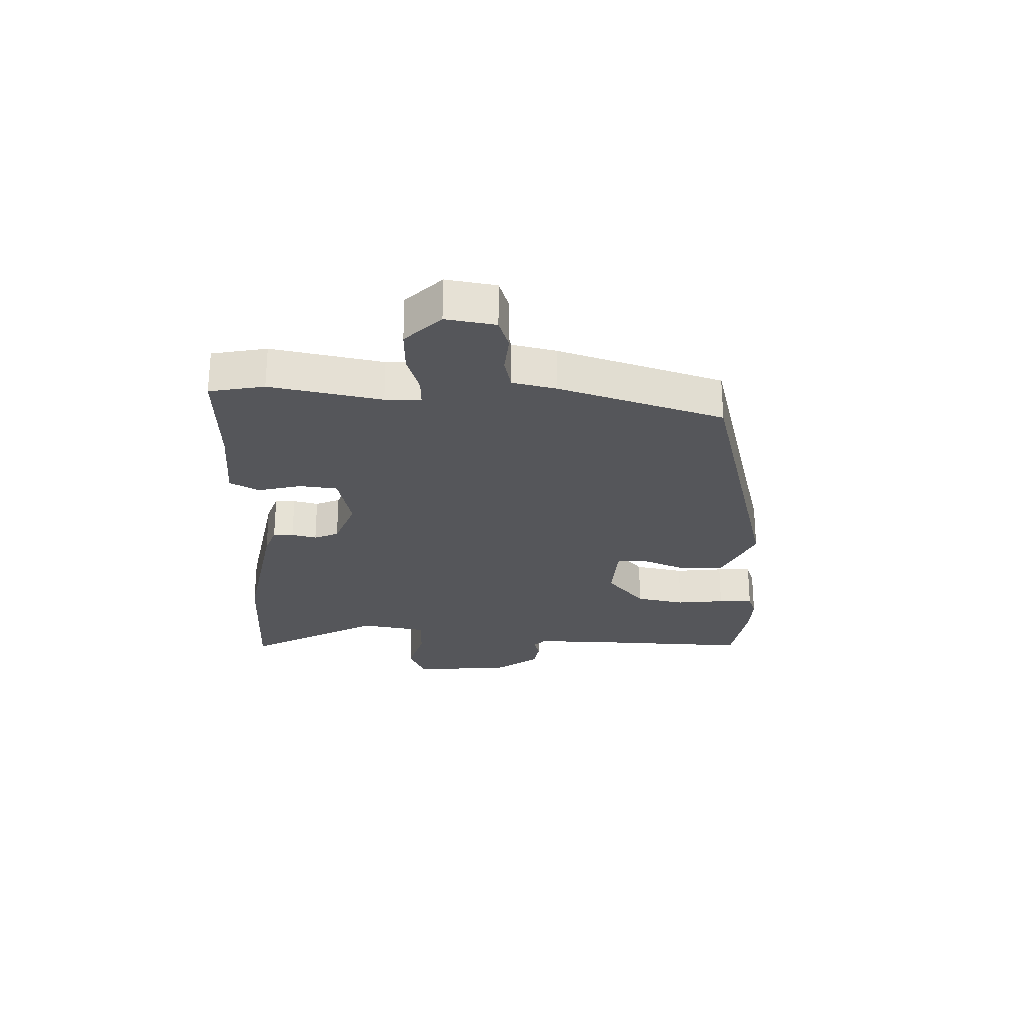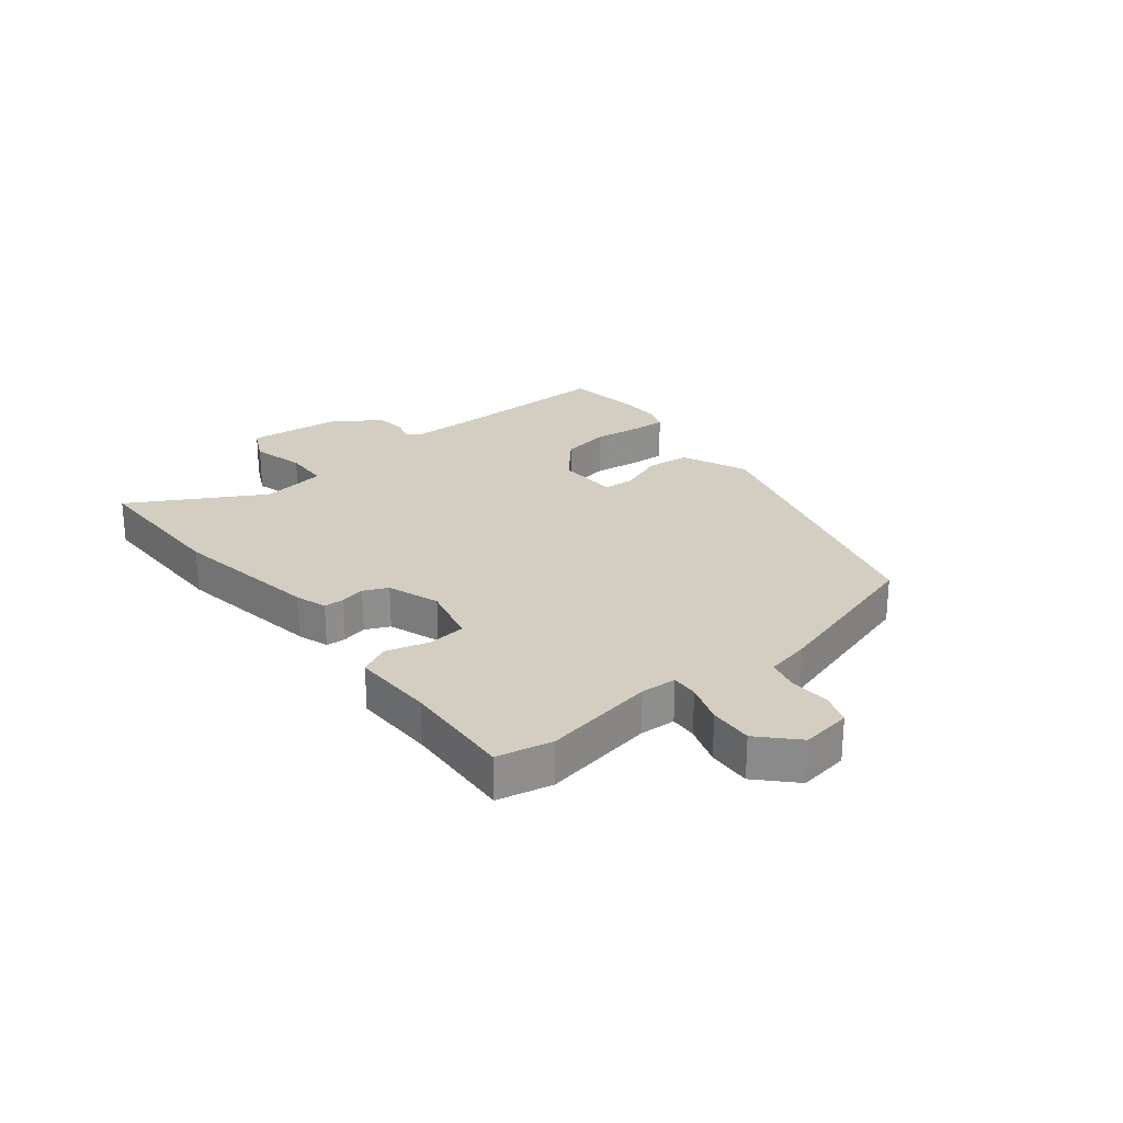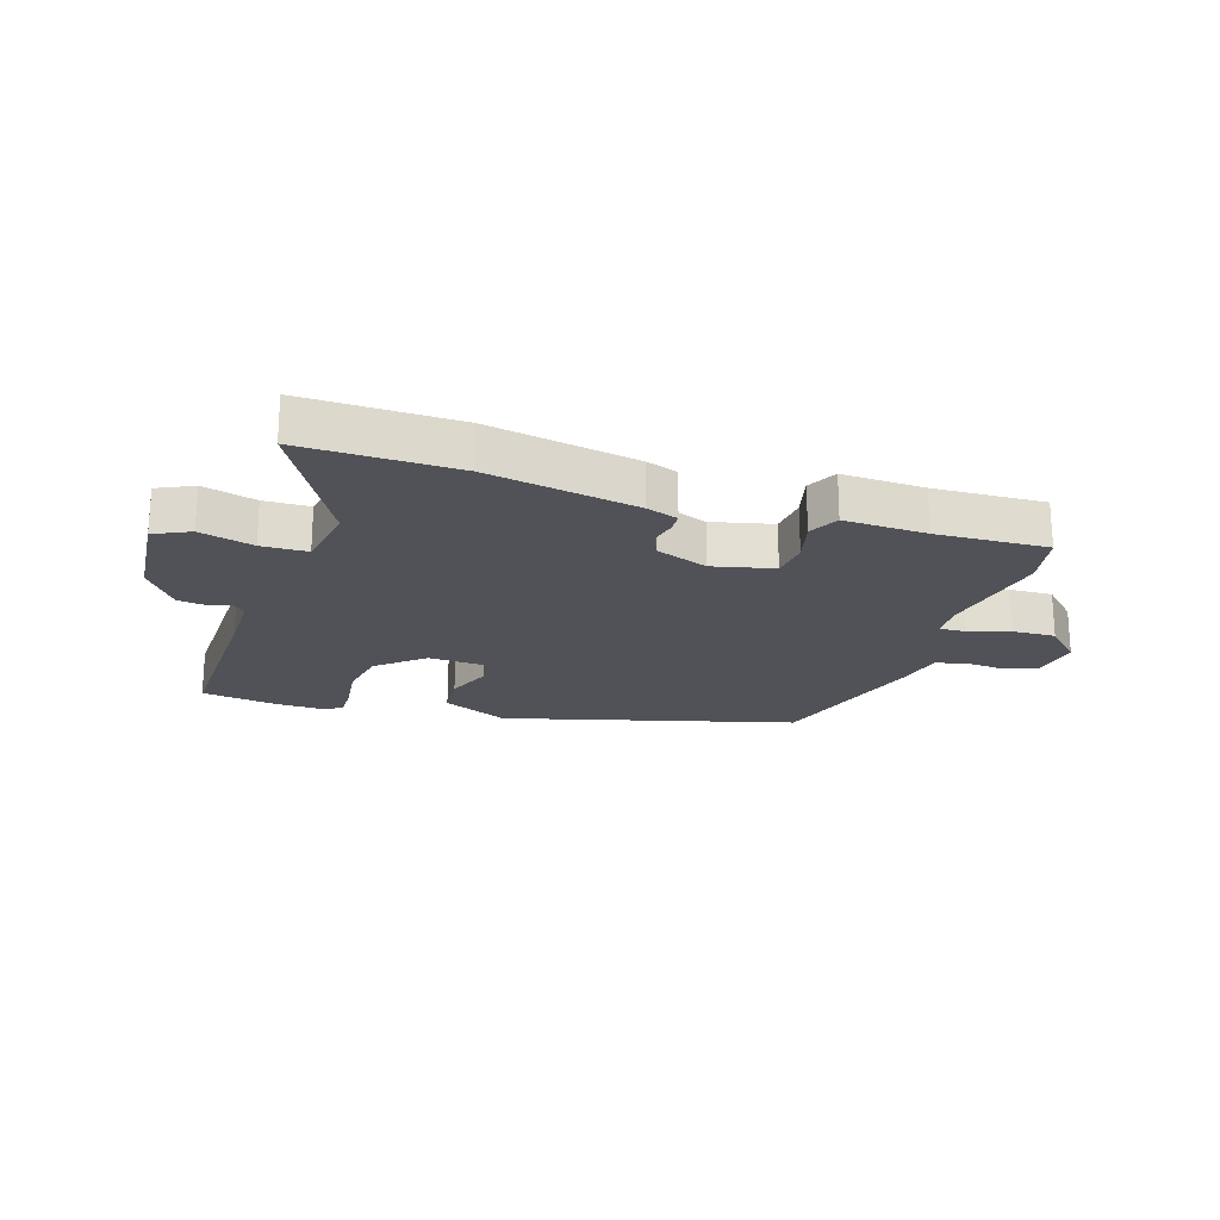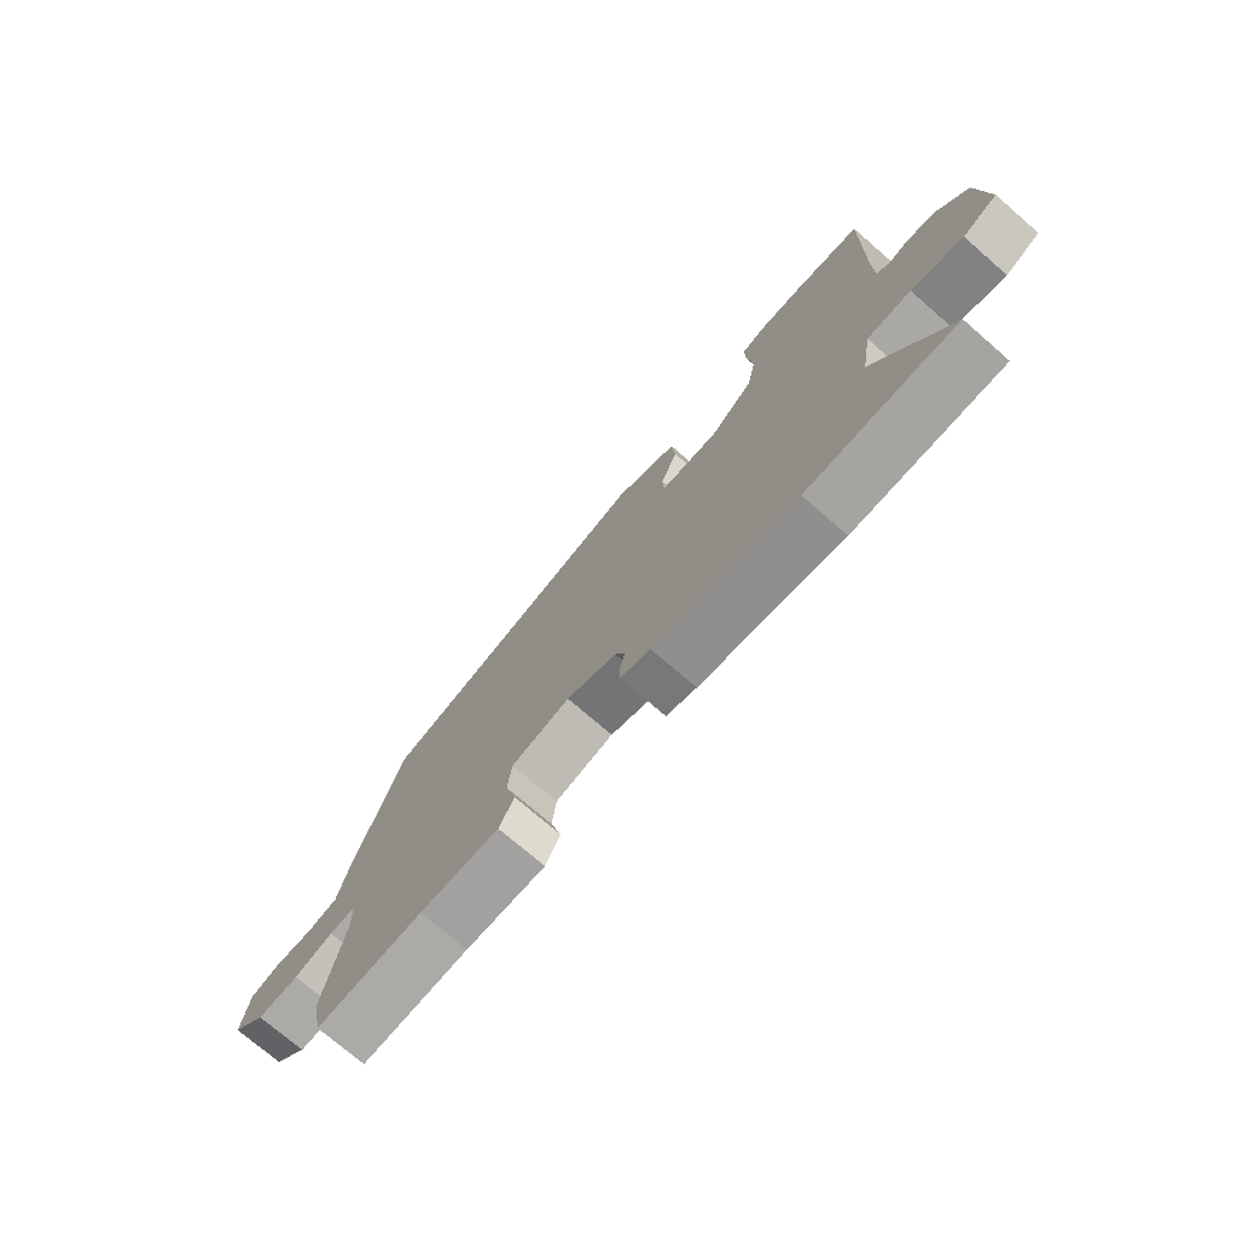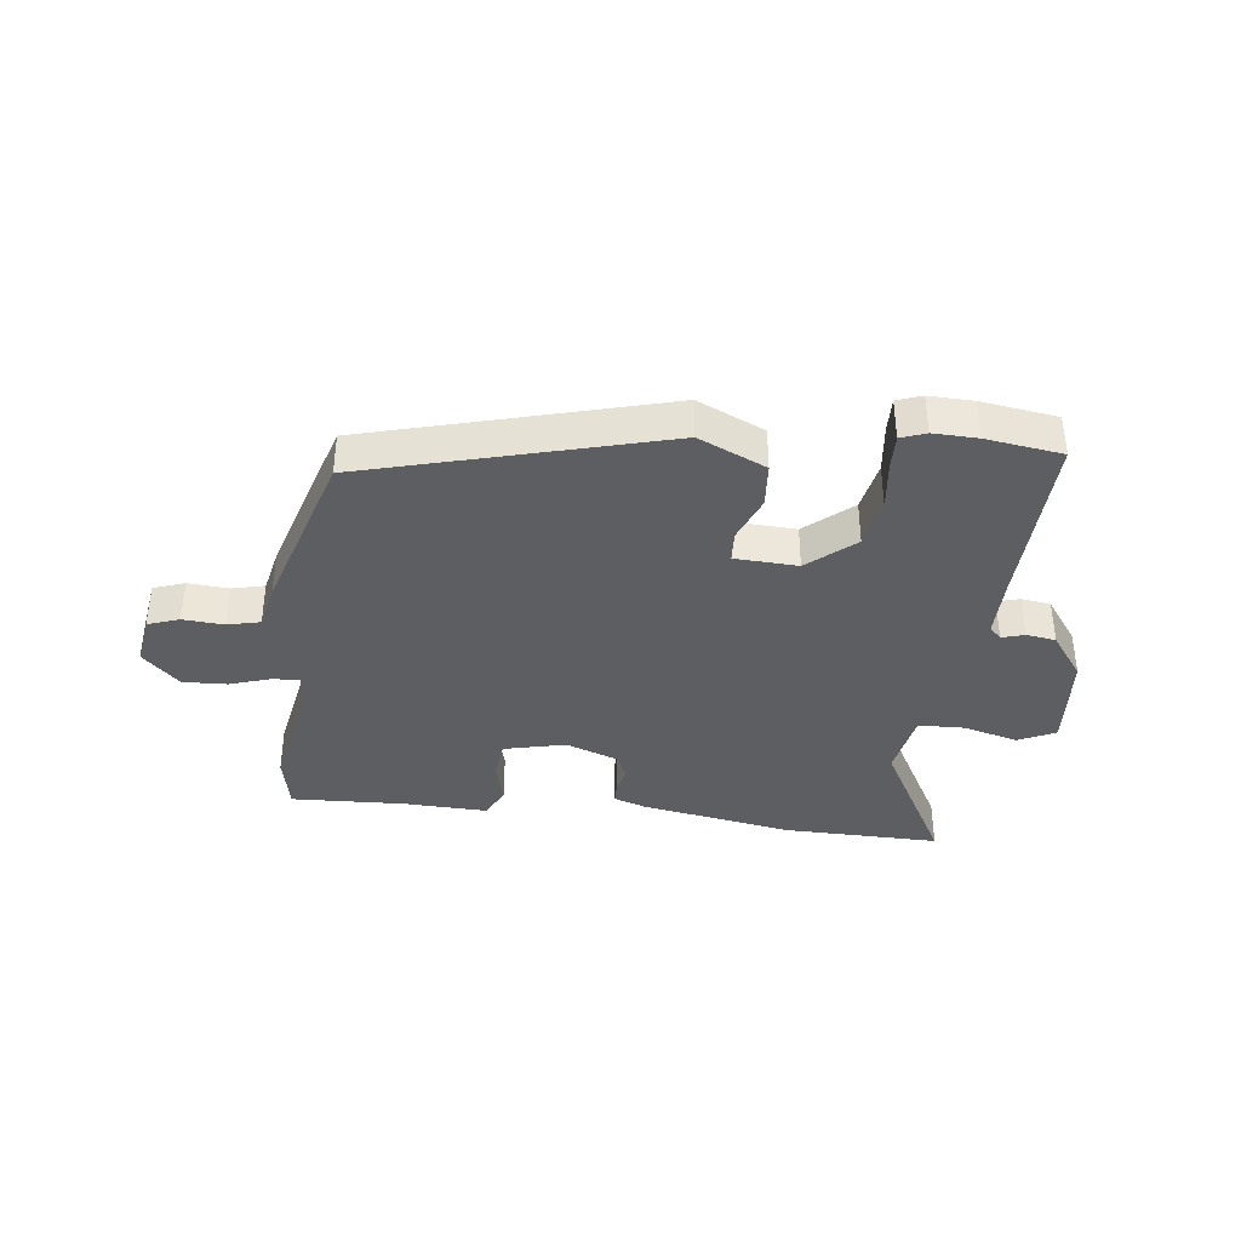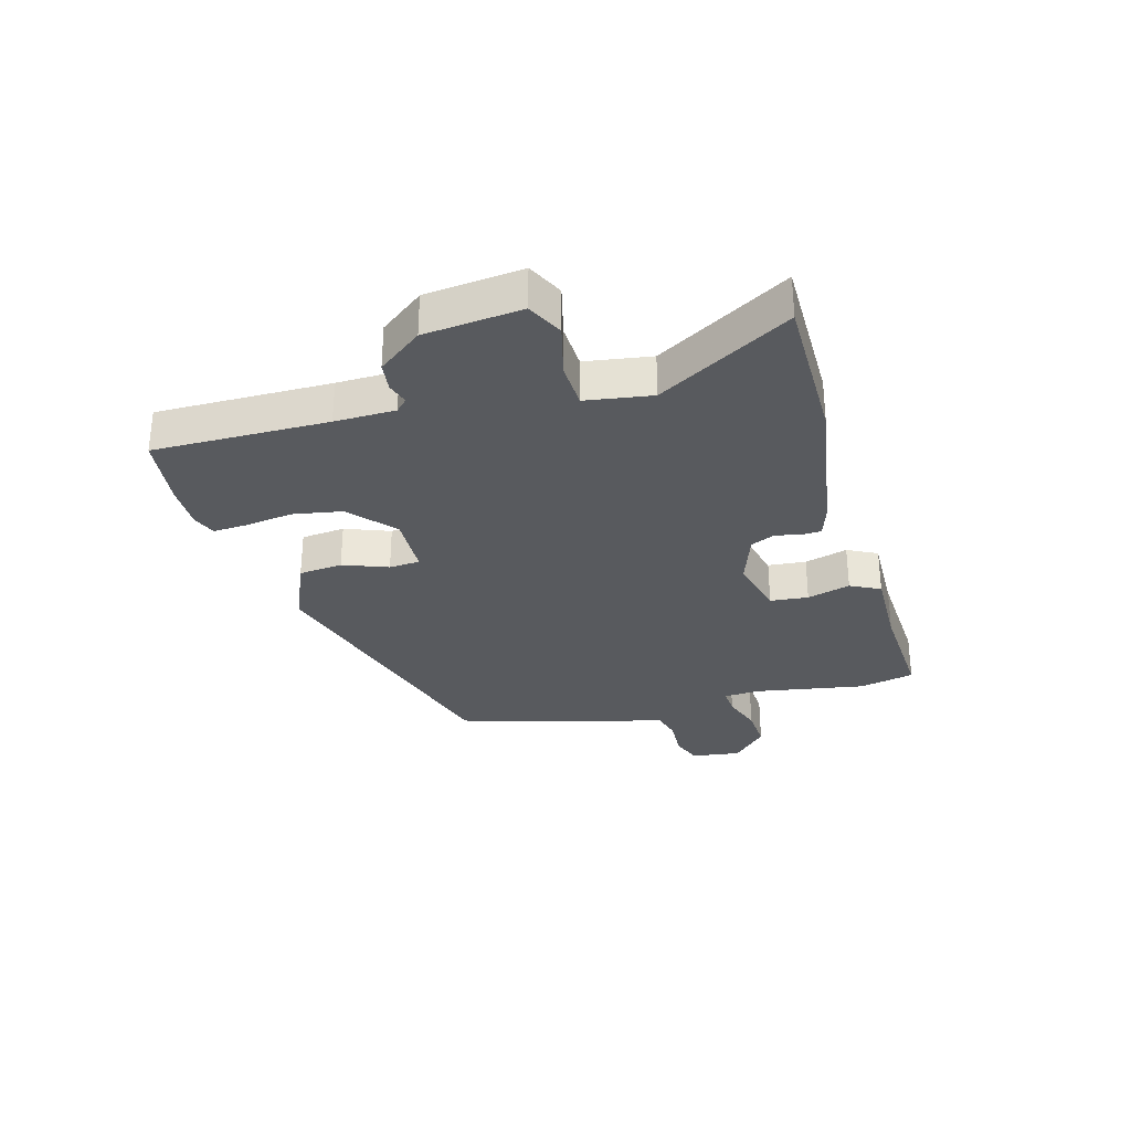
<metadata>
{"format":"obj","ext":"obj","renderer":"f3d","projection":"perspective","resolution":1024,"background":"white","views":[{"elev":-25.8,"azim":-92.3,"up":"+Y"},{"elev":25.3,"azim":-128.0,"up":"+Y"},{"elev":-21.4,"azim":162.2,"up":"+Y"},{"elev":-74.0,"azim":49.1,"up":"+Z"},{"elev":-37.8,"azim":-6.8,"up":"+Y"},{"elev":-30.6,"azim":106.6,"up":"+Y"}]}
</metadata>
<code>
v -0.5 0.07 -0.501
v -0.519 0.07 -0.408
v -0.484 0.07 -0.22
v -0.487 0.07 -0.16
v -0.532 0.07 -0.162
v -0.6 0.07 -0.184
v -0.673 0.07 -0.187
v -0.733 0.07 -0.128
v -0.72 0.07 -0.044
v -0.668 0.07 -0.026
v -0.601 0.07 -0.031
v -0.547 0.07 -0.018
v -0.531 0.07 0.056
v -0.446 0.07 0.334
v 0.042 0.07 0.466
v 0.153 0.07 0.416
v 0.159 0.07 0.342
v 0.129 0.07 0.267
v 0.132 0.07 0.215
v 0.236 0.07 0.21
v 0.312 0.07 0.275
v 0.328 0.07 0.358
v 0.318 0.07 0.439
v 0.316 0.07 0.497
v 0.357 0.07 0.512
v 0.43 0.07 0.51
v 0.556 0.07 0.492
v 0.548 0.07 0.198
v 0.548 0.07 0.096
v 0.568 0.07 0.076
v 0.605 0.07 0.087
v 0.654 0.07 0.08
v 0.709 0.07 0.005
v 0.723 0.07 -0.159
v 0.662 0.07 -0.188
v 0.572 0.07 -0.164
v 0.495 0.07 -0.166
v 0.476 0.07 -0.277
v 0.601 0.07 -0.502
v 0.342 0.07 -0.498
v 0.091 0.07 -0.454
v 0.038 0.07 -0.436
v 0.037 0.07 -0.402
v 0.047 0.07 -0.36
v 0.029 0.07 -0.319
v -0.058 0.07 -0.287
v -0.16 0.07 -0.311
v -0.167 0.07 -0.375
v -0.148 0.07 -0.448
v -0.174 0.07 -0.498
v -0.313 0.07 -0.493
v -0.5 0 -0.501
v -0.519 0 -0.408
v -0.484 0 -0.22
v -0.487 0 -0.16
v -0.532 0 -0.162
v -0.6 0 -0.184
v -0.673 0 -0.187
v -0.733 0 -0.128
v -0.72 0 -0.044
v -0.668 0 -0.026
v -0.601 0 -0.031
v -0.547 0 -0.018
v -0.531 0 0.056
v -0.446 0 0.334
v 0.042 0 0.466
v 0.153 0 0.416
v 0.159 0 0.342
v 0.129 0 0.267
v 0.132 0 0.215
v 0.236 0 0.21
v 0.312 0 0.275
v 0.328 0 0.358
v 0.318 0 0.439
v 0.316 0 0.497
v 0.357 0 0.512
v 0.43 0 0.51
v 0.556 0 0.492
v 0.548 0 0.198
v 0.548 0 0.096
v 0.568 0 0.076
v 0.605 0 0.087
v 0.654 0 0.08
v 0.709 0 0.005
v 0.723 0 -0.159
v 0.662 0 -0.188
v 0.572 0 -0.164
v 0.495 0 -0.166
v 0.476 0 -0.277
v 0.601 0 -0.502
v 0.342 0 -0.498
v 0.091 0 -0.454
v 0.038 0 -0.436
v 0.037 0 -0.402
v 0.047 0 -0.36
v 0.029 0 -0.319
v -0.058 0 -0.287
v -0.16 0 -0.311
v -0.167 0 -0.375
v -0.148 0 -0.448
v -0.174 0 -0.498
v -0.313 0 -0.493
f 48 49 50 51
f 47 48 51 1
f 41 42 43 44
f 41 44 45
f 38 39 40 41
f 37 38 41 45
f 33 34 35 36
f 33 36 37
f 30 31 32 33
f 30 33 37 45
f 25 26 27 28
f 25 28 29
f 22 23 24 25
f 22 25 29
f 21 22 29
f 20 21 29 30
f 15 16 17 18
f 15 18 19
f 12 13 14 15
f 12 15 19
f 8 9 10 11
f 8 11 12
f 5 6 7 8
f 4 5 8 12
f 47 1 2 3
f 46 47 3 4
f 30 45 46
f 19 20 30 46
f 4 12 19 46
f 102 101 100 99
f 52 102 99 98
f 95 94 93 92
f 96 95 92
f 92 91 90 89
f 96 92 89 88
f 87 86 85 84
f 88 87 84
f 84 83 82 81
f 96 88 84 81
f 79 78 77 76
f 80 79 76
f 76 75 74 73
f 80 76 73
f 80 73 72
f 81 80 72 71
f 69 68 67 66
f 70 69 66
f 66 65 64 63
f 70 66 63
f 62 61 60 59
f 63 62 59
f 59 58 57 56
f 63 59 56 55
f 54 53 52 98
f 55 54 98 97
f 97 96 81
f 97 81 71 70
f 97 70 63 55
f 1 52 53 2
f 2 53 54 3
f 3 54 55 4
f 4 55 56 5
f 5 56 57 6
f 6 57 58 7
f 7 58 59 8
f 8 59 60 9
f 9 60 61 10
f 10 61 62 11
f 11 62 63 12
f 12 63 64 13
f 13 64 65 14
f 14 65 66 15
f 15 66 67 16
f 16 67 68 17
f 17 68 69 18
f 18 69 70 19
f 19 70 71 20
f 20 71 72 21
f 21 72 73 22
f 22 73 74 23
f 23 74 75 24
f 24 75 76 25
f 25 76 77 26
f 26 77 78 27
f 27 78 79 28
f 28 79 80 29
f 29 80 81 30
f 30 81 82 31
f 31 82 83 32
f 32 83 84 33
f 33 84 85 34
f 34 85 86 35
f 35 86 87 36
f 36 87 88 37
f 37 88 89 38
f 38 89 90 39
f 39 90 91 40
f 40 91 92 41
f 41 92 93 42
f 42 93 94 43
f 43 94 95 44
f 44 95 96 45
f 45 96 97 46
f 46 97 98 47
f 47 98 99 48
f 48 99 100 49
f 49 100 101 50
f 50 101 102 51
f 51 102 52 1

</code>
